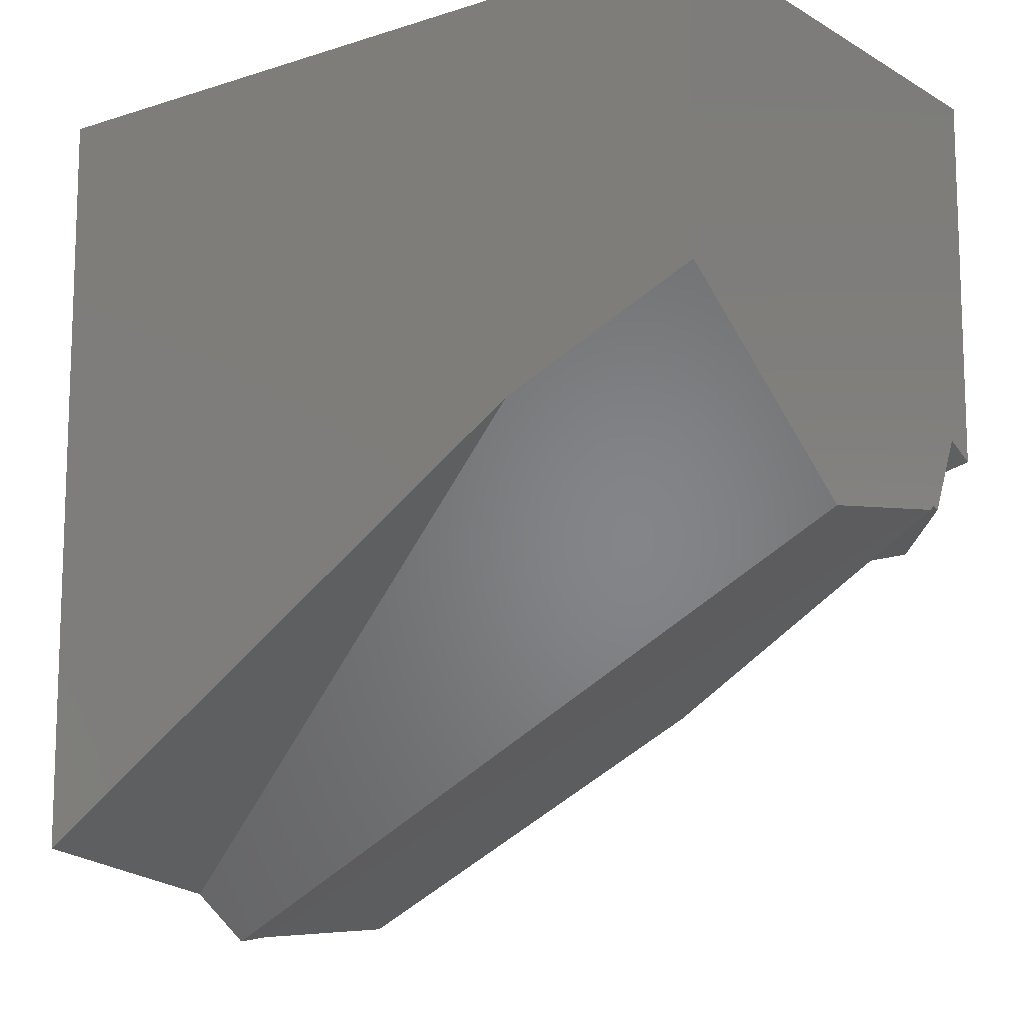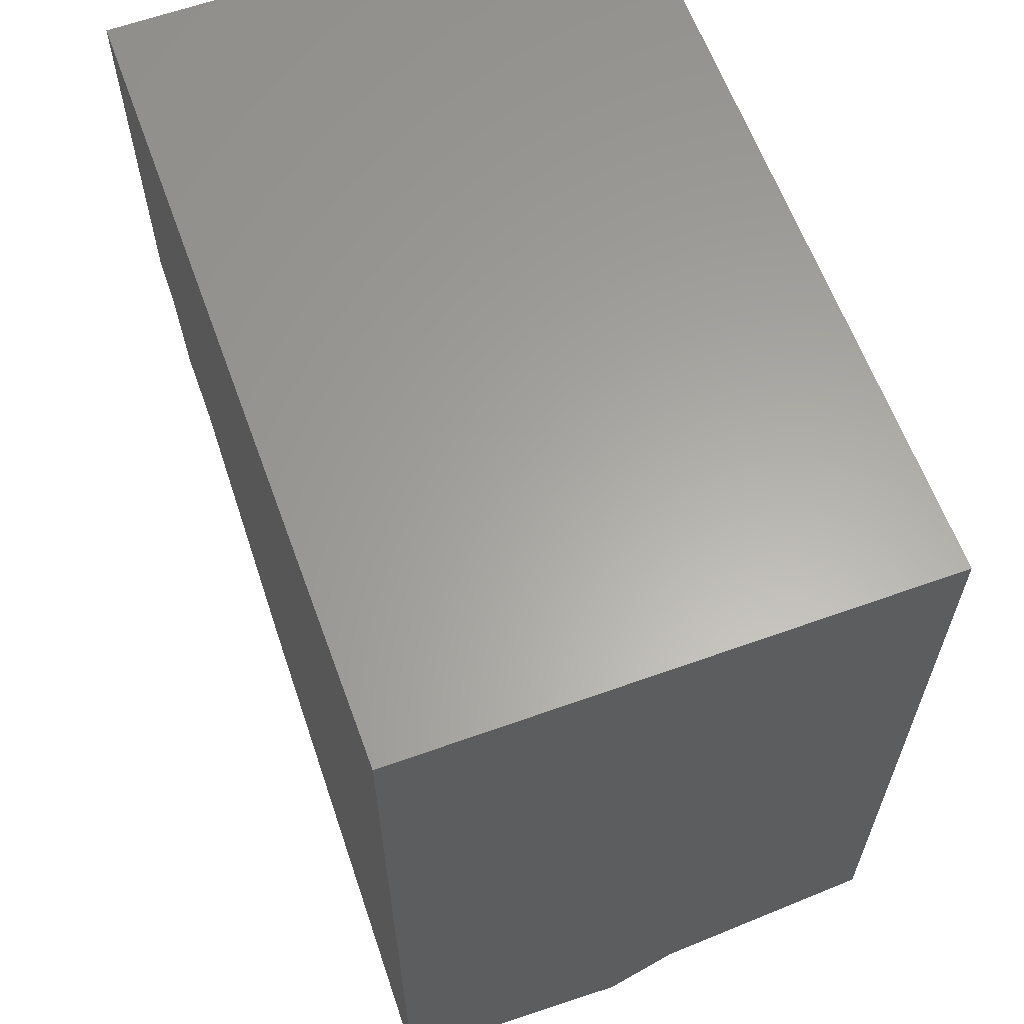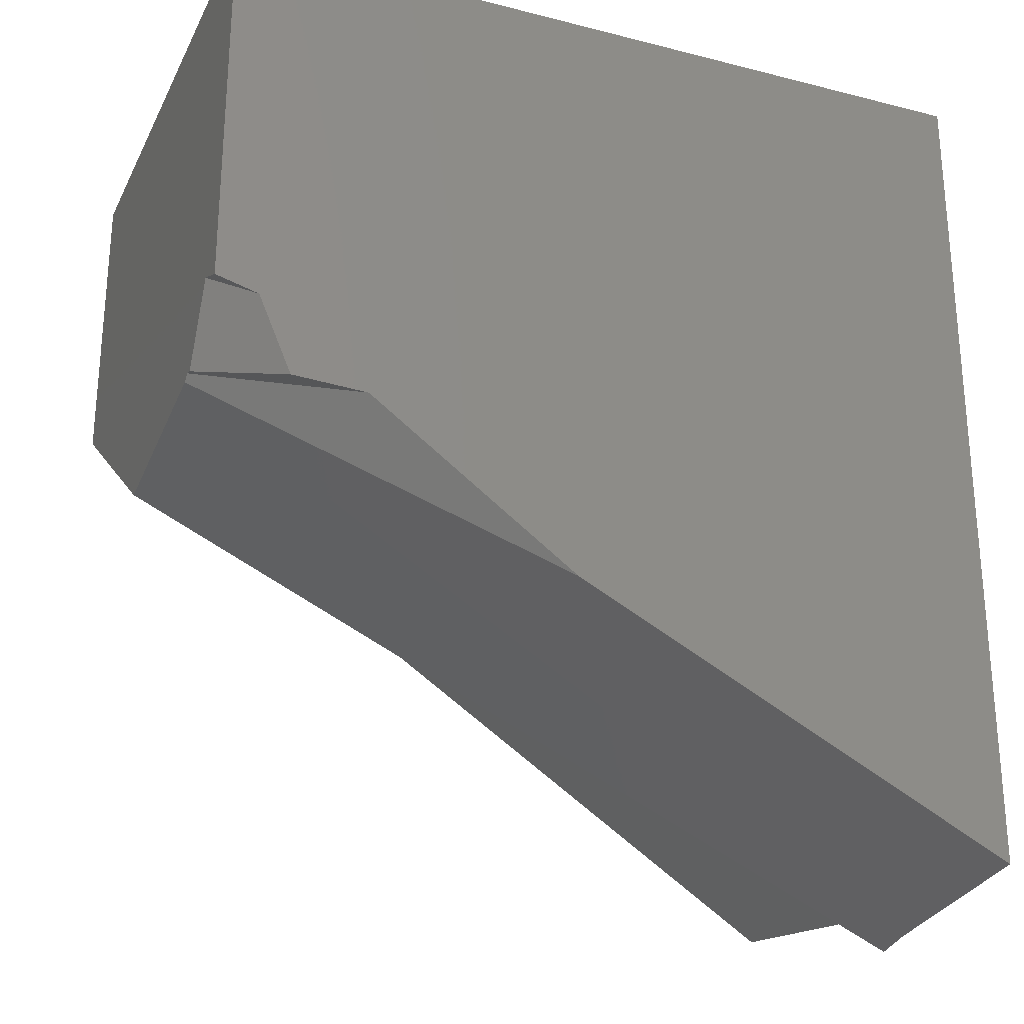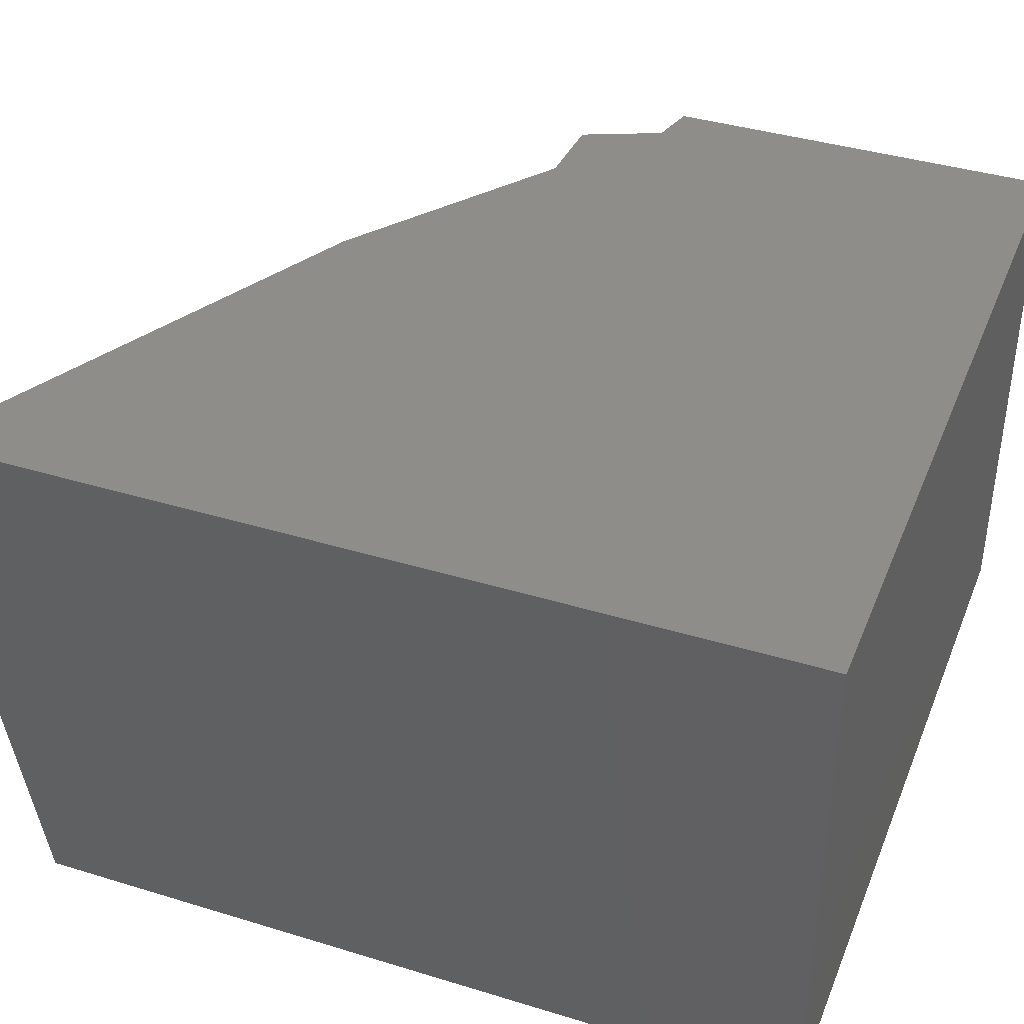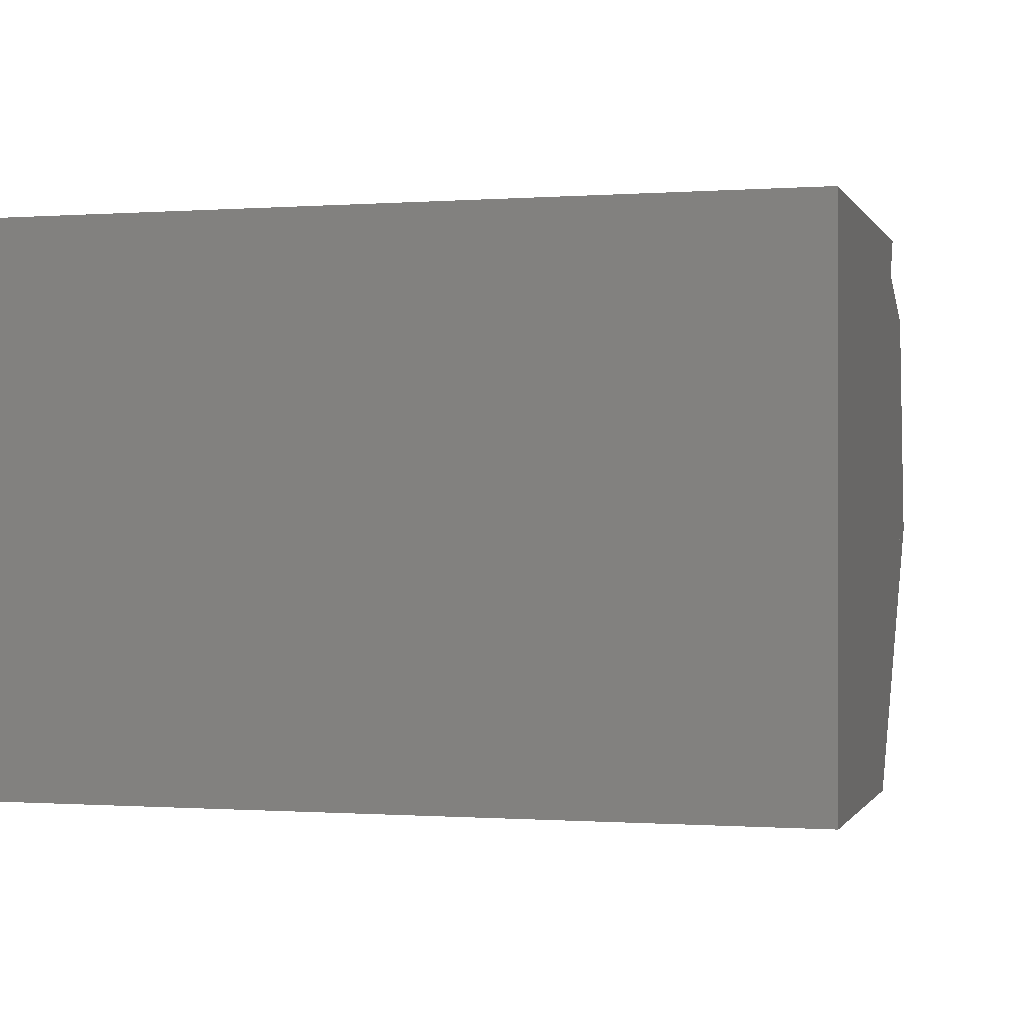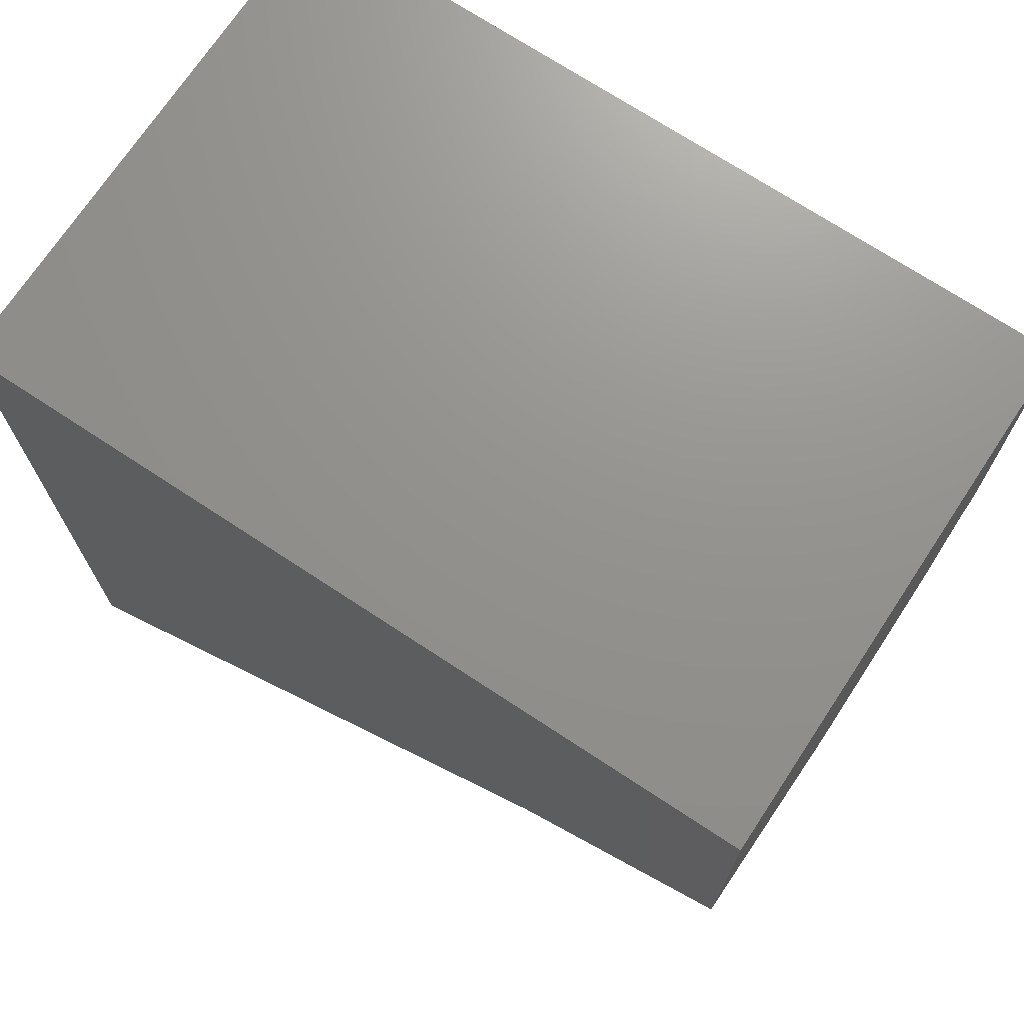
<metadata>
{"format":"stl","ext":"stl","renderer":"f3d","projection":"perspective","resolution":1024,"background":"white","views":[{"elev":-11.9,"azim":-143.0,"up":"+Y"},{"elev":62.2,"azim":70.0,"up":"+Y"},{"elev":-26.6,"azim":-21.8,"up":"+Y"},{"elev":39.2,"azim":110.9,"up":"+Z"},{"elev":-0.4,"azim":-164.5,"up":"+Z"},{"elev":71.5,"azim":-146.6,"up":"+Y"}]}
</metadata>
<code>
# stl→obj: 103 verts, 164 faces
v 0.05556 -0.02015 0.003333
v 0.03129 -0.008244 0.002059
v 0.05556 -0.01522 -0.003396
v 0.05556 -0.01937 0.008732
v 0.05556 -0.01736 0.03674
v 0.006373 0.007628 0.03674
v 0.02544 -0.00379 0.01263
v 0.05556 -0.01962 0.007041
v 0.05556 -0.0195 0.006998
v 0.05556 -0.01979 0.002841
v 0.05556 -0.003197 0.03674
v 0.05556 -0.01282 0.004603
v -0.05556 0.03439 -0.002503
v -0.05556 0.03611 -0.004841
v 0.03172 0.004079 -0.01501
v 0.05556 -0.0132 -0.006146
v 0.048 -0.002863 -0.03674
v 0.05556 -0.007854 -0.03674
v 0.05556 -0.005594 -0.03674
v 0.05556 -0.004666 -0.01778
v -0.02325 0.02647 0.03674
v -0.05087 0.03589 0.02544
v -0.005443 0.01363 0.03674
v -0.05132 0.03592 0.02255
v -0.05556 0.03715 0.01651
v 0.05556 -0.001995 0.03674
v 0.05556 -0.003729 0.001339
v -0.04543 0.03624 0.03674
v -0.05556 0.03908 0.02669
v -0.05556 0.03865 0.02649
v -0.0449 0.03501 0.03674
v -0.05556 0.03801 -0.007431
v -0.0371 0.03216 -0.01084
v -0.033 0.02783 -0.007469
v 0.01636 0.01522 -0.02072
v 0.02582 0.01178 -0.03674
v 0.05556 0.002527 -0.03674
v 0.05556 0.002802 -0.02796
v -0.03025 0.03152 0.03674
v -0.05556 0.03903 0.02518
v -0.05556 0.03819 0.02428
v -0.05556 0.03903 0.02526
v -0.0409 0.03484 0.03674
v -0.05556 0.03811 0.0231
v 0.05556 0.004835 0.03674
v 0.05556 0.00364 -0.001307
v -0.05556 0.04101 -0.01152
v -0.05099 0.03656 -0.008275
v -0.05556 0.0475 0.03674
v -0.05556 0.04978 0.03186
v -0.04957 0.04592 0.03674
v -0.05556 0.05162 -0.02599
v -0.05556 0.05951 -0.03674
v -0.02673 0.04647 -0.03674
v 0.05556 0.009241 -0.03674
v -0.03444 0.03455 0.03674
v -0.05556 0.03905 0.0252
v 0.05556 0.01828 0.03674
v 0.05556 0.04256 -0.01528
v 0.05556 0.05258 -0.03674
v 0.04843 0.102 0.03674
v 0.05258 0.102 -0.03674
v 0.02191 0.102 -0.03674
v -0.004422 0.102 0.03674
v 0.05556 0.102 0.03674
v 0.05556 0.102 -0.03674
v -0.05556 0.102 -0.03674
v -0.05556 0.102 0.03674
v 0.05556 0.0205 0.03674
v 0.05556 0.02012 0.03281
v 0.05556 0.102 -0.03662
v -0.05556 0.03667 0.01316
v -0.05556 0.03699 0.01328
v -0.05556 0.03612 -0.004637
v -0.05556 0.0361 -0.004835
v -0.05556 0.03658 0.004896
v -0.05556 0.03828 0.001403
v -0.05556 0.03741 0.01343
v -0.05556 0.03677 0.004505
v -0.05556 0.03868 0.01388
v -0.05556 0.03833 0.002812
v -0.05556 0.03878 0.0003771
v -0.05556 0.04155 0.02788
v -0.05556 0.0818 -0.03674
v -0.05556 0.05537 0.01987
v -0.05556 0.04798 0.03674
v -0.05556 0.04766 0.0364
v -0.05556 0.04977 0.03674
v -0.05556 0.04826 0.03511
v -0.05556 0.102 0.03662
v 0.004623 0.008518 0.03674
v 0.008201 0.01511 0.03674
v 0.01027 0.01892 0.03674
v -0.04928 0.04525 0.03674
v 0.01562 0.02878 0.03674
v -0.05447 0.04721 0.03674
v -0.05059 0.04619 0.03674
v 0.04978 0.0198 0.03674
v 0.05538 0.102 0.03674
v -0.02437 0.04491 -0.03674
v -0.02473 0.04556 -0.03674
v -0.04254 0.07838 -0.03674
v -0.05538 0.102 -0.03674
f 1 2 3
f 4 5 6
f 4 6 7
f 2 1 4
f 2 4 7
f 8 9 4
f 9 8 1
f 9 1 10
f 11 5 9
f 11 9 12
f 3 12 9
f 3 9 10
f 3 2 13
f 3 13 14
f 3 14 15
f 3 15 16
f 17 18 16
f 17 16 15
f 18 19 20
f 18 20 16
f 21 22 23
f 6 23 22
f 6 22 24
f 6 24 7
f 25 13 2
f 25 2 7
f 25 7 24
f 26 11 12
f 26 12 27
f 20 27 12
f 20 12 3
f 28 29 30
f 28 30 31
f 14 32 33
f 14 33 34
f 33 35 15
f 33 15 34
f 36 17 15
f 36 15 35
f 19 37 38
f 19 38 20
f 39 40 41
f 39 41 22
f 39 22 21
f 31 30 42
f 31 42 43
f 22 41 44
f 22 44 24
f 44 25 24
f 45 26 27
f 45 27 46
f 38 46 27
f 38 27 20
f 47 48 32
f 49 50 51
f 51 50 29
f 51 29 28
f 52 33 48
f 52 48 47
f 53 54 35
f 53 35 33
f 53 33 52
f 36 35 54
f 37 55 38
f 56 57 40
f 56 40 39
f 43 42 57
f 43 57 56
f 58 45 46
f 58 46 59
f 55 60 59
f 55 59 46
f 55 46 38
f 61 62 63
f 61 63 64
f 65 66 62
f 65 62 61
f 67 68 64
f 67 64 63
f 69 58 70
f 65 69 70
f 65 70 59
f 65 59 71
f 60 66 71
f 60 71 59
f 72 73 74
f 72 74 75
f 72 75 13
f 25 73 72
f 74 14 75
f 14 76 77
f 14 77 32
f 29 42 30
f 76 73 78
f 76 78 79
f 78 73 25
f 78 25 44
f 78 80 77
f 78 77 79
f 40 80 78
f 40 78 41
f 32 81 47
f 47 82 52
f 42 29 83
f 42 83 57
f 84 53 52
f 84 52 82
f 84 82 81
f 84 81 80
f 84 80 85
f 50 85 80
f 50 80 40
f 50 40 83
f 49 86 87
f 86 88 89
f 86 89 87
f 67 84 85
f 67 85 90
f 88 68 90
f 88 90 85
f 88 85 89
f 5 11 6
f 91 92 21
f 91 21 23
f 11 26 92
f 11 92 91
f 11 91 6
f 43 28 31
f 21 92 93
f 21 93 39
f 26 45 93
f 26 93 92
f 28 43 56
f 28 56 94
f 39 93 95
f 39 95 51
f 39 51 94
f 45 58 95
f 45 95 93
f 86 49 96
f 88 86 96
f 88 96 97
f 58 69 98
f 68 88 97
f 68 97 95
f 68 95 99
f 69 65 99
f 69 99 95
f 69 95 98
f 19 18 17
f 37 19 17
f 37 17 36
f 55 37 36
f 55 36 100
f 55 100 101
f 54 101 100
f 60 55 101
f 60 101 102
f 53 84 102
f 53 102 101
f 66 60 102
f 66 102 103
f 84 67 103
f 84 103 102

</code>
